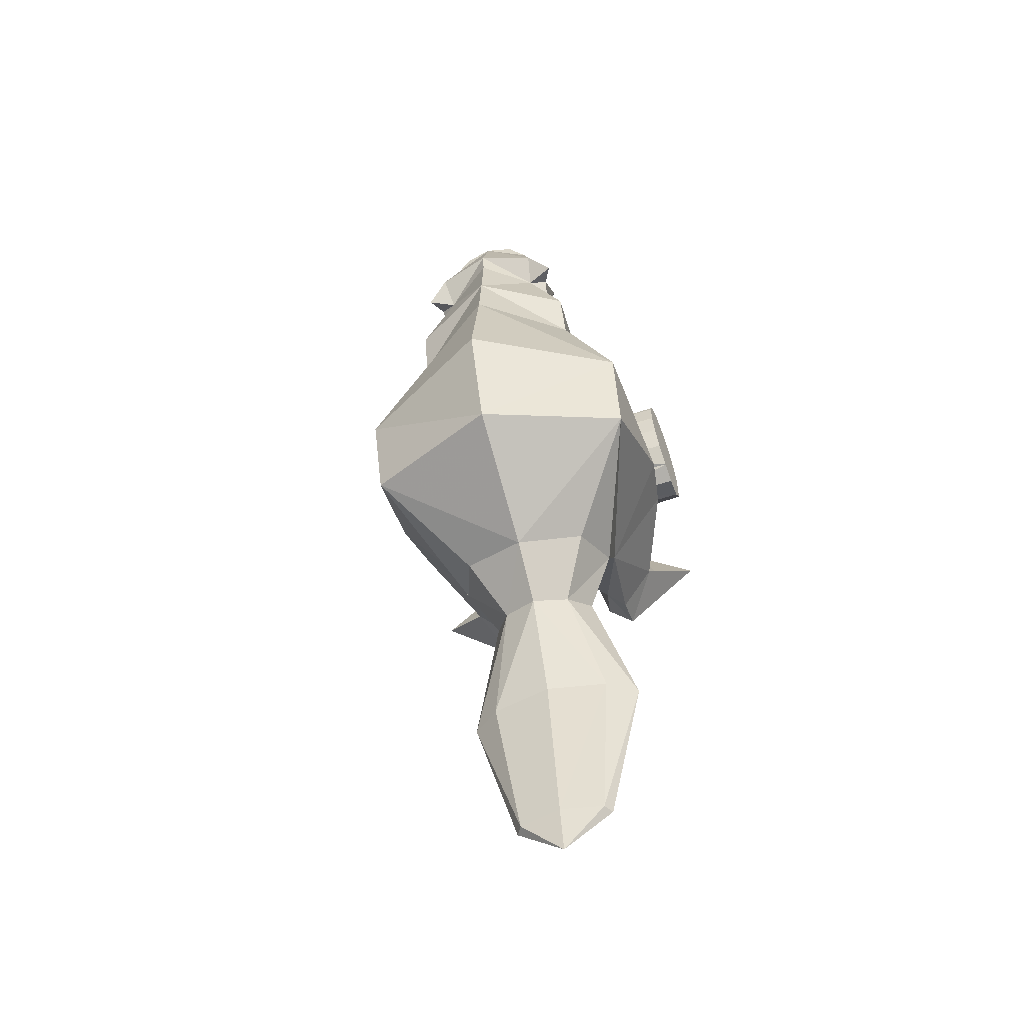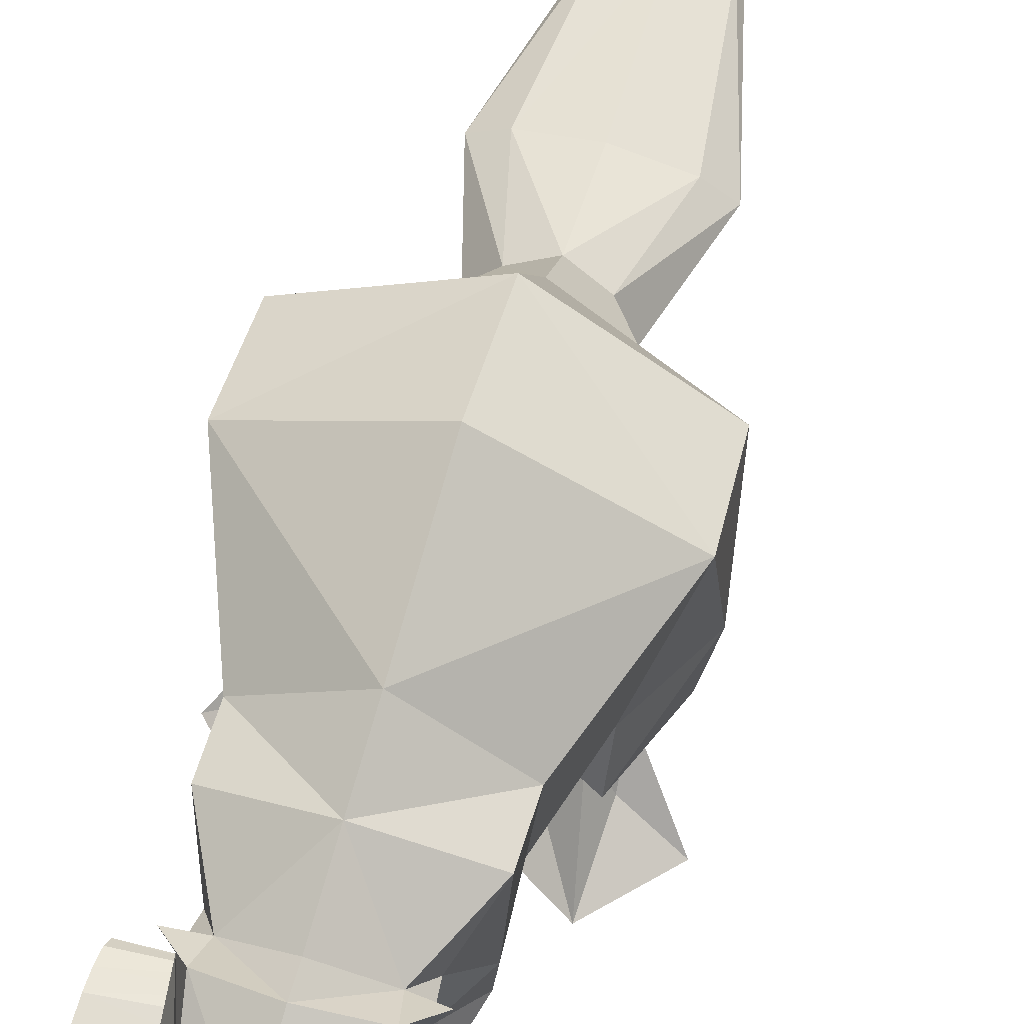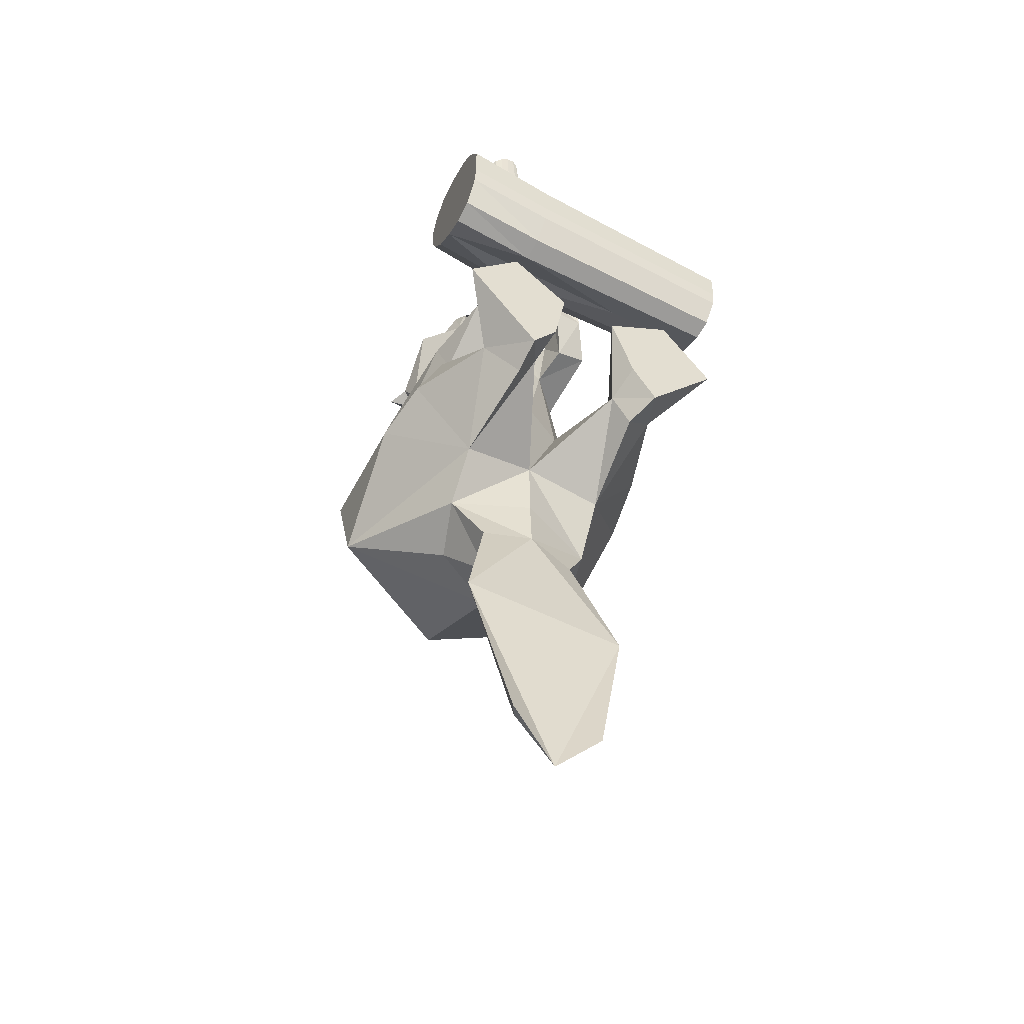
<metadata>
{"format":"obj","ext":"obj","renderer":"f3d","projection":"perspective","resolution":1024,"background":"white","views":[{"elev":-60.6,"azim":-162.6,"up":"+Z"},{"elev":69.9,"azim":16.0,"up":"+Y"},{"elev":-49.2,"azim":-30.0,"up":"+Z"}]}
</metadata>
<code>
g Mesh1 G_0Editable_Mesh_00_1_1 Model
v 458.6 133.6 159.1
v 437.2 122.5 114.4
v 438.5 120.6 155.7
f 1 2 3
v 457.1 141 120.3
f 2 1 4
v 468.8 134.5 114.1
f 4 1 5
v 474.8 130.9 151.4
f 5 1 6
v 475.9 124.6 151
f 7 6 1
f 6 7 5
v 469.2 115.7 113.8
f 5 7 8
f 7 2 8
f 7 3 2
v 463.5 117.2 168.1
f 7 9 3
f 1 9 7
f 9 1 3
v 467.2 131.4 55.93
f 2 10 8
v 426.7 137 70.55
f 2 11 10
v 451.4 162.3 95.75
f 2 12 11
f 4 12 2
f 12 4 5
v 471.5 159.7 91.02
f 12 5 13
f 5 10 13
f 5 8 10
v 462.7 168.6 28.72
f 13 10 14
f 14 10 11
v 425.9 205.1 26.83
f 15 14 11
v 388.4 219.2 -84.03
f 16 14 15
v 447.1 161.6 -88.87
f 16 17 14
v 388.5 150 -61.36
f 16 18 17
v 346 199.5 -162.3
f 19 18 16
v 355.3 141.4 -139.4
f 19 20 18
v 416.4 128.4 -222.4
f 21 20 19
v 390.9 51.57 -144.4
f 21 22 20
v 426.7 36.29 -179.7
f 21 23 22
v 447 37.54 -148.9
f 21 24 23
v 497.6 136.3 -201.9
f 21 25 24
v 415.4 163.1 -279.3
f 25 21 26
v 359.3 307.5 -242.1
f 21 27 26
f 21 19 27
v 356.6 334.3 -154
f 19 28 27
f 19 16 28
v 410.3 326.1 -10.6
f 29 28 16
v 497.6 391.9 -18.74
f 28 29 30
v 497.6 386.6 51.37
f 29 31 30
v 411 341.7 43.17
f 29 32 31
v 413.6 215.1 61.58
f 29 33 32
f 29 15 33
f 29 16 15
f 33 15 11
v 442.9 187.7 100.1
f 11 34 33
f 12 34 11
v 471 175.9 85.7
f 12 35 34
f 12 13 35
f 13 14 35
v 497.6 167 47.97
f 36 35 14
v 497.6 211 78.45
f 37 35 36
f 37 34 35
v 452 257.8 93.71
f 37 38 34
v 497.6 236.5 182.2
f 39 38 37
v 457.4 247.8 181.1
f 39 40 38
v 497.6 250.1 208.1
f 41 40 39
v 474.4 257.5 206.8
f 41 42 40
v 484 257.9 231.2
f 43 42 41
v 472.7 272.9 229.7
f 43 44 42
v 481.3 268.3 240.3
f 44 43 45
v 497.6 264 245.1
f 46 45 43
v 497.6 281.9 221.8
f 45 46 47
v 513.9 268.3 240.3
f 46 48 47
v 511.2 257.9 231.2
f 48 46 49
v 497.6 256.4 239.6
f 46 50 49
f 50 46 43
f 43 41 50
f 41 49 50
v 520.7 257.5 206.8
f 41 51 49
v 537.8 247.8 181.1
f 41 52 51
f 41 39 52
v 543.2 257.8 93.71
f 53 52 39
v 561.9 314.7 98.47
f 54 52 53
v 564.7 293.2 193.9
f 54 55 52
v 565.5 336.6 129.1
f 56 55 54
v 550.1 334.2 182.2
f 56 57 55
v 544 355.5 190.7
f 57 56 58
v 552.7 369.8 141.3
f 58 56 59
v 575.6 356.3 122.2
f 56 60 59
v 548 346 117.4
f 60 56 61
f 61 56 54
v 584.1 341.7 43.17
f 62 61 54
f 31 61 62
v 497.6 380.9 122.6
f 31 63 61
v 447.2 346 117.4
f 31 64 63
f 32 64 31
v 433.3 314.7 98.47
f 65 64 32
v 429.7 336.6 129.1
f 66 64 65
v 419.6 356.3 122.2
f 67 64 66
v 442.4 369.8 141.3
f 68 64 67
v 497.6 384.1 147.6
f 68 69 64
v 497.6 365 219
f 68 70 69
v 451.2 355.5 190.7
f 71 70 68
v 470.3 360.8 215
f 72 70 71
v 497.6 340.9 245.6
f 70 72 73
v 472.3 334.6 235.8
f 73 72 74
v 460.5 345.2 209.8
f 74 72 75
f 75 72 71
v 453.9 334.3 199.7
f 71 76 75
v 445 334.2 182.2
f 76 71 77
f 66 77 71
v 430.5 293.2 193.9
f 78 77 66
f 78 76 77
v 458 323.6 211.6
f 79 76 78
v 458 334.9 212.5
f 80 76 79
f 76 80 75
v 464.1 334.4 222.1
f 80 81 75
f 81 80 79
f 74 81 79
f 81 74 75
v 455.5 305.9 216.2
f 82 74 79
v 481.4 314 273.7
f 82 83 74
v 482.6 297 265
f 84 83 82
v 497.6 318.4 282.5
f 83 84 85
v 497.6 288.9 273.4
f 85 84 86
v 473.2 284.8 258.7
f 84 87 86
f 82 87 84
f 44 87 82
v 477.8 269.4 252
f 88 87 44
v 497.6 279.5 271.7
f 87 88 89
f 88 47 89
f 88 44 47
f 45 47 44
v 517.4 269.4 252
f 47 90 89
v 522.4 272.9 229.7
f 47 91 90
f 48 91 47
f 48 49 91
f 49 51 91
v 539.6 305.9 216.2
f 91 51 92
f 55 92 51
v 537.2 323.6 211.6
f 55 93 92
v 541.3 334.3 199.7
f 55 94 93
f 55 57 94
f 58 94 57
v 534.7 345.2 209.8
f 94 58 95
v 524.9 360.8 215
f 96 95 58
v 522.9 334.6 235.8
f 97 95 96
v 531 334.4 222.1
f 97 98 95
f 98 97 93
f 97 92 93
v 513.8 314 273.7
f 97 99 92
f 97 73 99
f 96 73 97
f 70 73 96
f 58 70 96
f 58 59 70
f 59 69 70
f 61 69 59
f 63 69 61
f 64 69 63
f 61 59 60
f 99 73 85
f 73 83 85
f 73 74 83
v 512.6 297 265
f 100 99 85
f 92 99 100
v 522 284.8 258.7
f 101 92 100
f 91 92 101
f 101 90 91
f 89 90 101
v 511.2 258.9 246
f 89 102 90
v 498.7 258 246.6
f 103 102 89
f 86 89 101
f 89 86 87
f 101 100 86
f 100 85 86
v 537.2 334.9 212.5
f 93 104 98
f 104 93 94
f 95 104 94
f 104 95 98
f 55 51 52
v 484 258.9 246
f 105 89 88
v 496.5 258 246.6
f 105 106 89
f 44 82 42
f 82 78 42
f 79 78 82
f 42 78 40
f 40 78 65
f 78 66 65
f 40 65 38
f 38 65 33
f 33 65 32
f 38 33 34
f 66 71 68
f 67 66 68
v 584.9 326.1 -10.6
f 31 62 107
v 581.5 215.1 61.58
f 108 107 62
v 569.3 205.1 26.83
f 108 109 107
v 576.7 136.9 60.26
f 110 109 108
v 532.5 168.6 28.72
f 110 111 109
v 539.5 131.9 45.39
f 110 112 111
v 561.2 117.9 106.6
f 110 113 112
v 552 161 86.62
f 110 114 113
v 552.3 187.7 100.1
f 114 110 115
f 110 108 115
f 108 53 115
f 108 54 53
f 108 62 54
f 115 53 37
f 53 39 37
v 524.2 175.9 85.7
f 115 37 116
f 37 36 116
f 116 36 111
v 497.6 134.4 -92.61
f 111 36 117
f 117 36 14
f 17 117 14
f 25 117 17
v 548.1 161.6 -88.87
f 25 118 117
v 548.1 37.54 -148.9
f 119 118 25
v 557 58.7 -124.1
f 119 120 118
v 529.1 1.959 -64.86
f 121 120 119
v 558.7 22.25 -94.9
f 122 120 121
v 583.7 59.43 -116.3
f 123 120 122
v 606.7 150 -61.36
f 120 123 124
v 604.3 51.57 -144.4
f 123 125 124
v 607.2 21.02 -101
f 126 125 123
v 659.4 2.033 -79.03
f 126 127 125
v 602.6 1.732 -21.57
f 128 127 126
f 121 127 128
v 554.3 2.303 -130.6
f 121 129 127
f 121 119 129
v 581.3 2.486 -165.4
f 119 130 129
v 568.5 36.29 -179.7
f 131 130 119
f 131 125 130
v 578.8 128.4 -222.4
f 132 125 131
v 639.9 141.4 -139.4
f 133 125 132
f 124 125 133
v 649.2 199.5 -162.3
f 133 134 124
f 133 132 134
v 635.9 307.5 -242.1
f 135 134 132
v 638.6 334.3 -154
f 136 134 135
v 606.8 219.2 -84.03
f 137 134 136
f 124 134 137
f 137 118 124
f 111 118 137
f 118 111 117
f 111 137 109
f 109 137 107
f 137 136 107
f 107 136 30
v 497.6 412.1 -161.8
f 30 136 138
v 497.6 369.8 -267.7
f 136 139 138
f 135 139 136
v 497.6 238.2 -325.3
f 140 139 135
f 27 139 140
f 28 139 27
f 28 138 139
f 28 30 138
v 433.7 214.1 -304.7
f 27 140 141
v 463.5 170.9 -354.1
f 141 140 142
v 497.6 185.9 -364
f 142 140 143
v 532 170.9 -354.1
f 140 144 143
v 561.5 214.1 -304.7
f 145 144 140
v 579.8 163.1 -279.3
f 146 144 145
v 550.4 141.6 -332.9
f 146 147 144
v 497.6 132.8 -320.8
f 148 147 146
v 585 107 -461.4
f 148 149 147
v 408.1 106.6 -461.4
f 148 150 149
v 443.7 141.6 -332.9
f 151 150 148
f 151 142 150
f 26 142 151
f 26 141 142
f 26 27 141
f 148 26 151
v 497.6 135.6 -267.3
f 148 152 26
f 148 146 152
f 25 152 146
f 25 26 152
f 25 146 132
f 135 132 146
f 135 146 145
f 140 135 145
f 119 25 132
f 119 132 131
v 437.7 126.6 -462.9
f 150 142 153
f 142 143 153
v 497.6 139.2 -463.9
f 153 143 154
v 557.7 127.2 -462.9
f 154 143 155
f 143 144 155
f 144 149 155
f 144 147 149
v 540 98.62 -623.2
f 156 155 149
v 497.6 107.4 -622.8
f 156 157 155
v 497.6 96.45 -670.2
f 158 157 156
v 455.2 98.62 -623.2
f 158 159 157
v 449.2 88.61 -622.7
f 160 159 158
f 160 150 159
f 160 158 150
f 150 158 149
v 546 88.61 -622.7
f 149 158 161
f 161 158 156
f 156 149 161
f 159 150 153
f 159 153 157
f 157 153 154
f 157 154 155
f 31 107 30
f 120 124 118
f 130 125 127
f 127 129 130
f 121 128 122
f 123 122 128
f 126 123 128
v 438.1 58.7 -124.1
f 162 25 17
f 162 24 25
v 466.1 1.959 -64.86
f 163 24 162
v 453.3 2.303 -130.6
f 163 164 24
v 347.3 2.07 -86.1
f 165 164 163
v 426.3 2.486 -165.4
f 165 166 164
f 22 166 165
f 22 23 166
f 24 166 23
f 24 164 166
v 387.9 21.02 -101
f 22 165 167
v 404 1.77 -28.64
f 168 167 165
f 22 167 168
v 411.5 59.43 -116.3
f 22 168 169
f 168 162 169
v 436.5 22.25 -94.9
f 168 170 162
f 163 170 168
f 162 170 163
f 165 163 168
f 169 162 18
f 162 17 18
f 18 22 169
f 20 22 18
v 535.2 158.5 81.77
f 171 116 111
f 171 115 116
f 114 115 171
v 530.6 129.7 103.4
f 114 171 172
f 172 171 112
f 171 111 112
v 528.6 115 101.1
f 172 112 173
f 112 113 173
v 518.3 122.5 138
f 173 113 174
v 554.1 114.2 147.3
f 174 113 175
v 535.2 129.1 148.8
f 175 113 176
v 542.7 138.2 111.1
f 113 177 176
f 113 114 177
f 177 114 172
f 177 172 176
v 520 128.6 138.9
f 176 172 178
f 174 178 172
f 178 174 176
v 527.4 113 156
f 179 176 174
f 176 179 175
f 174 175 179
f 174 172 173
g Mesh2 Group1 Low_Poly_Wood_Log1 Model
v 684.1 18.76 75.01
v 684.1 18.77 73.2
v 684.2 41.13 68.96
v 684.4 62.24 74.7
v 684.5 84.77 80.43
v 684.6 99.34 93.65
v 684.6 107.3 108
v 684.6 108.5 127
v 684.6 101.7 141.6
v 684.5 95.04 150.8
v 684.5 81.73 161.8
v 684.3 55.33 166.8
v 684.2 30.4 165.5
v 684.1 19.95 161.2
v 684.1 12.12 155.1
v 684 -0.8977 139.3
v 684 -0.8849 108.8
v 684 1.732 93.47
f 180 181 182 183 184 185 186 187 188 189 190 191 192 193 194 195 196 197
v 577.7 19.75 75.31
v 577.7 19.75 73.42
f 180 198 199 181
v 577.6 1.864 94.7
f 197 200 198 180
v 577.5 -0.8842 110.8
f 200 197 196 201
v 577.5 -0.8977 142.8
f 202 196 201
f 202 195 196
v 577.6 12.77 159.4
f 194 203 202 195
v 577.7 20.99 165.8
f 193 204 203 194
v 577.7 31.97 170.3
f 204 193 192 205
v 577.9 48.19 175.6
f 206 205 192
v 444.2 34.16 177
f 206 207 205
v 444.3 62.07 178.5
f 206 208 207
v 444.4 91.65 173
f 206 209 208
v 578 85.86 166.5
f 206 210 209
f 206 190 210
f 206 191 190
f 206 192 191
v 578.1 99.83 154.8
f 189 211 210 190
v 578.1 106.9 145.2
f 188 212 211 189
v 578.1 113.9 129.9
f 187 213 212 188
v 578.1 112.7 109.9
f 186 214 213 187
v 578.1 104.3 94.89
v 652.5 100.8 94.03
v 649.3 103.2 98.05
v 645.8 104.8 100.7
v 640 106.5 103.3
v 632.2 106.5 102.7
v 626.2 104.9 99.48
v 621.3 102.3 94.39
f 215 214 186 185 216 217 218 219 220 221 222
v 444.6 120.2 112.7
v 444.6 111.4 96.62
f 223 214 215 224
v 444.6 121.6 133.9
v 482.8 119.4 132.8
v 490.9 118.3 121.9
v 497.7 117.8 119.9
v 511.3 117 119.5
v 516.9 117.2 127.9
v 518.4 117.4 131.7
f 213 214 223 225 226 227 228 229 230 231
v 351.6 115.8 121
f 223 232 225
f 224 232 223
v 351.2 107.3 103.4
f 232 224 233
v 444.5 95.05 81.8
f 234 233 224
v 350.6 91.53 87.18
f 233 234 235
v 349.7 68.16 76.8
f 234 236 235
v 438.1 69.82 79.7
f 236 234 237
v 577.9 65.4 74.99
f 234 238 237
v 578 89.05 81
f 234 239 238
f 224 215 239 234
v 620.7 101.8 93.89
v 618.4 94.56 87.26
v 616 87.89 81.14
v 616.2 87.51 80.8
f 215 222 240 241 242 243 239
v 654.4 85.98 80.59
v 653.4 99.88 93.18
v 655 91.3 85.44
f 244 243 242 241 240 222 216 245 246
v 654.5 81.43 79.43
v 654 79.23 78.87
v 620.2 73.1 77.15
v 618.4 75.55 77.76
f 243 244 247 248 249 250
f 184 248 247 244
v 644.9 63.46 74.82
v 651 71.04 76.78
v 653.2 75.52 77.93
f 183 251 252 253 248 184
f 182 251 183
v 577.8 43.23 68.96
f 254 251 182
v 632.3 63.72 74.82
v 639.5 63.57 74.82
f 238 255 256 251 254
v 578.5 65.51 75.02
v 631.8 63.86 74.86
v 632.1 63.79 74.84
f 257 258 259 255 238
f 257 258 259 255 238
v 626 65.42 75.22
f 257 249 260 258
f 239 243 250 249 257 238
v 618.3 86.57 71.47
v 616.1 94.65 76.86
f 261 250 243 242 262
v 625.3 80.3 67.37
f 263 260 249 250 261
v 631.1 79.24 66.74
f 255 259 258 260 263 264
f 255 259 256
f 258 251 256 259
f 249 248 253 252 251 258 260
v 652.7 90.03 74.27
v 651 86.31 71.76
f 265 247 248 253 266
v 653.2 98.98 80.28
f 267 246 244 247 265
v 651.4 108.5 86.64
f 268 245 246 267
v 647.2 113.4 89.84
f 269 217 216 245 268
v 643.7 115.9 91.46
f 270 218 217 269
v 638.2 118.4 93.08
f 271 219 218 270
v 631 118.1 92.79
f 272 220 219 271
v 625.5 115.4 90.88
f 273 221 220 272
v 620.5 110.2 87.37
f 274 240 222 221 273
v 618.3 102.2 81.94
f 275 241 240 274
f 262 242 241 275
v 648.7 83.55 69.87
v 642.7 78.99 66.74
f 263 261 262 275 274 273 272 271 270 269 268 267 265 266 276 277 264
f 266 253 252 276
f 276 252 251 277
f 277 251 256 255 264
f 216 222 221 220 219 218 217
f 184 244 246 245 216 185
v 444.2 46.17 68.96
f 238 278 254
f 278 238 237
f 236 278 237
v 348.8 44.45 73.1
f 278 236 279
v 347.8 20.32 78.32
v 347.8 20.32 80.53
v 347.1 1.941 103.2
v 347 -0.8833 122
v 347 -0.8972 159.4
v 347.5 13.15 178.8
v 347.8 21.6 186.3
v 348.3 32.87 191.6
v 349.4 59.77 193.2
v 350.5 88.26 187.1
v 351 102.6 173.5
v 351.3 109.8 162.3
v 351.6 117.1 144.3
f 280 281 282 283 284 285 286 287 288 289 290 291 292 232 233 235 236 279
v 444.1 21.12 75.73
v 444.1 21.13 73.71
f 293 281 280 294
f 293 282 281
v 444 2.048 96.41
f 282 293 295
f 200 295 293 198
v 444 -0.8833 113.6
f 295 200 201 296
v 444 -0.8977 147.7
f 297 201 296
f 297 201 296
f 297 202 201
f 297 202 201
v 444 13.69 165.4
f 203 298 297 202
v 444.1 22.45 172.3
f 204 299 298 203
f 207 299 204 205
v 418.4 26.73 181
f 207 300 299
v 418.7 28.93 181.9
f 207 301 300
v 419.2 34.49 184.5
f 301 207 302
v 418.9 37.84 186.1
f 207 303 302
f 208 303 207
v 419 48.59 186.7
f 208 304 303
v 417.4 54.71 187.2
f 304 208 305
v 414.9 59.28 187.7
f 208 306 305
v 410.2 64.64 188.4
f 208 307 306
v 408.4 67.11 188.1
f 307 208 308
f 308 208 209
f 308 209 289
v 444.5 106.6 160.6
f 309 289 209
f 289 309 290
f 309 291 290
v 444.6 114 150.3
f 291 309 310
v 486 104.5 158.8
v 484.6 105.5 157.5
v 482.4 111.1 150.1
v 482 112 148.9
f 309 311 312 313 314 310
v 514.6 103 157.6
v 512 100.7 159.7
v 508.3 98.76 161.6
v 502.6 96.98 163.6
v 495.2 97.9 163.5
v 489.6 100.8 161.5
f 211 315 316 317 318 319 320 311 309 209 210
v 519.2 110 147.5
v 516.6 104.2 155.7
f 212 321 322 315 211
v 518.8 117 132.3
v 520.1 114.9 136.7
v 519.4 110.4 146.7
f 213 231 323 324 325 321 212
v 515.2 132.4 144.3
v 512.9 135.3 142.4
f 326 323 231 230 327
v 516.8 128.6 146.8
f 328 324 323 326
v 517.3 119.6 152.8
f 329 325 324 328
v 515.4 110.2 159.2
f 330 322 321 325 329
v 511.1 105.5 162.4
f 331 316 315 322 330
v 507.7 103.2 164
f 332 317 316 331
v 502.1 100.9 165.6
f 333 318 317 332
v 494.9 101.4 165.3
f 334 319 318 333
v 489.5 104.4 163.4
f 335 320 319 334
v 484.5 109.7 159.9
f 336 312 311 320 335
v 482.4 117.9 154.5
f 337 313 312 336
v 480.2 125.5 149.4
v 480.2 115.3 142.1
f 338 339 314 313 337
v 482.5 133.5 144
v 482.7 119.4 132.9
f 340 341 339 338
v 489.6 139.5 139.9
f 342 227 226 341 340
v 495.4 140.3 139.3
f 343 228 227 342
v 507 140.1 139.3
f 344 229 228 343
f 327 230 229 344
f 226 231 230 229 228 227
f 231 226 341 339 314 321 325 324 323
f 310 314 339 341 226 225
f 292 310 225
f 310 292 291
f 225 232 292
f 321 314 313 312 311 315 322
f 315 311 320 319 318 317 316
f 342 340 338 337 336 335 334 333 332 331 330 329 328 326 327 344 343
v 395 66.17 189.4
f 308 289 345
v 392.3 65.25 189.8
f 345 289 346
f 346 289 288
v 388.3 64.09 190
f 346 288 347
v 380.5 53.52 190
f 347 288 348
v 378.1 41.19 189.4
f 348 288 349
f 287 349 288
v 378 40.46 189.3
f 287 350 349
v 378.3 38.97 189.2
f 350 287 351
v 380.4 29.59 184.7
f 351 287 352
v 380.6 28.72 184.3
f 352 287 353
f 286 353 287
v 380.8 27.69 183.8
f 286 354 353
v 381 26.92 183.2
f 286 355 354
f 286 285 355
v 382.9 19.26 176.3
f 356 355 285
v 418.4 25.09 179.8
v 417 18.45 173.9
v 418.3 20.85 176
f 357 355 356 358 359
f 300 354 355 357
f 301 353 354 300
f 303 351 352 353 301 302
v 378 36.41 202.2
v 380.2 26.09 199.4
f 360 350 351 352 361
v 380.2 47.44 205.2
f 360 362 348 349 350
v 387.2 55.95 207.4
v 382.4 15.07 196.5
v 387.5 8.019 194.6
v 393 4.241 193.6
v 400.2 3.787 193.5
v 405.7 7.209 194.4
v 409.2 10.57 195.3
v 413.3 17.18 197
v 415.1 30.19 200.5
v 414.6 42.42 203.8
v 412.9 47.52 205.2
v 410.6 51.32 206.2
v 404.5 57.59 207.9
v 393 57.35 207.8
f 363 362 360 361 364 365 366 367 368 369 370 371 372 373 374 375 376
f 363 347 348 362
f 376 345 346 347 363
f 375 308 345 376
f 374 306 307 308 375
f 373 305 306 374
f 372 304 305 373
f 371 302 303 304 372
f 370 359 357 300 301 302 371
v 414.8 14.07 167.8
v 415.7 15.84 170.8
f 369 377 378 358 359 370
v 411.6 10.6 162.1
f 368 379 377 369
v 405.9 7.029 156.2
f 380 379 368
v 405.6 6.851 155.9
f 380 381 297 379
f 368 381 380
f 367 381 368
v 397.1 7.293 157.2
f 367 382 381
v 396.5 7.322 157.2
f 366 383 382 367
v 389.4 11.42 163.7
f 365 384 383 366
v 383.1 18.44 175.3
v 383.6 17.84 174.6
f 364 385 386 384 365
f 361 352 353 354 355 356 385 364
f 358 356 385 386 378
f 356 285 385
f 386 385 285
f 285 384 386
f 284 384 285
f 384 284 383
f 382 383 284
f 381 382 284
f 297 284 381
f 284 297 283
f 283 297 296
f 283 295 296
f 295 283 282
f 299 358 378
f 358 299 359
f 299 300 359
f 359 300 357
f 299 378 377
f 377 298 299
f 298 377 379
f 379 297 298
f 346 307 308 345
f 198 293 294 199
f 199 294 278
f 280 278 294
f 278 280 279
f 278 254 199
f 254 181 199
f 254 182 181

</code>
